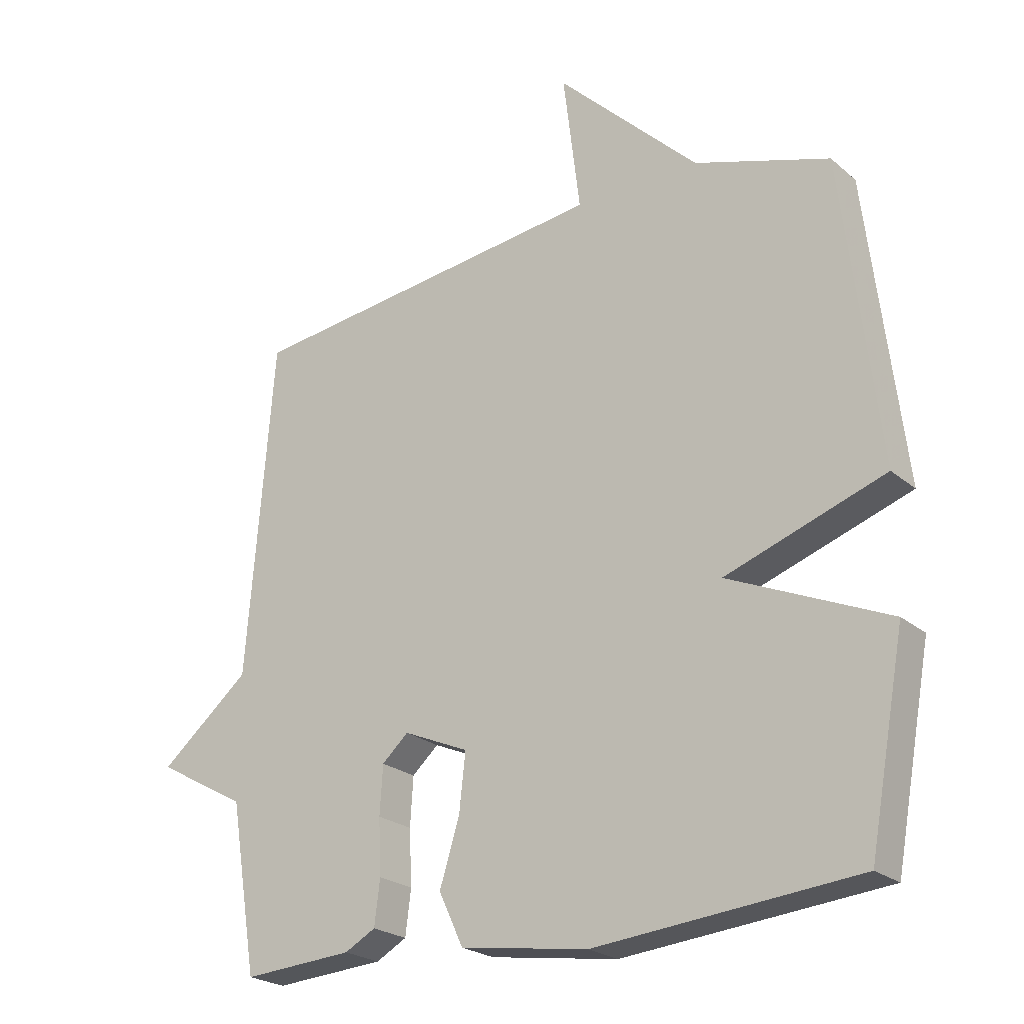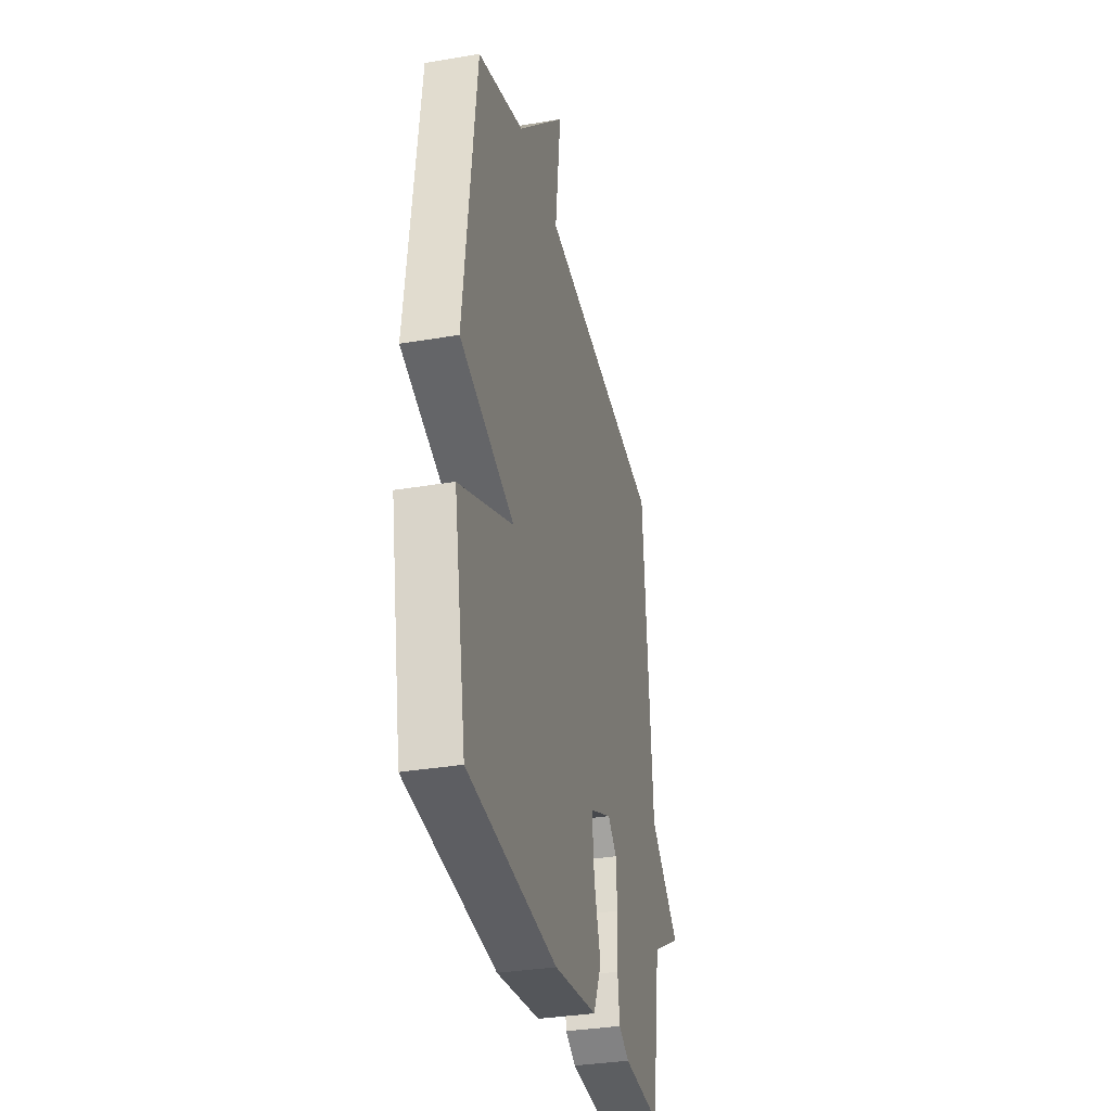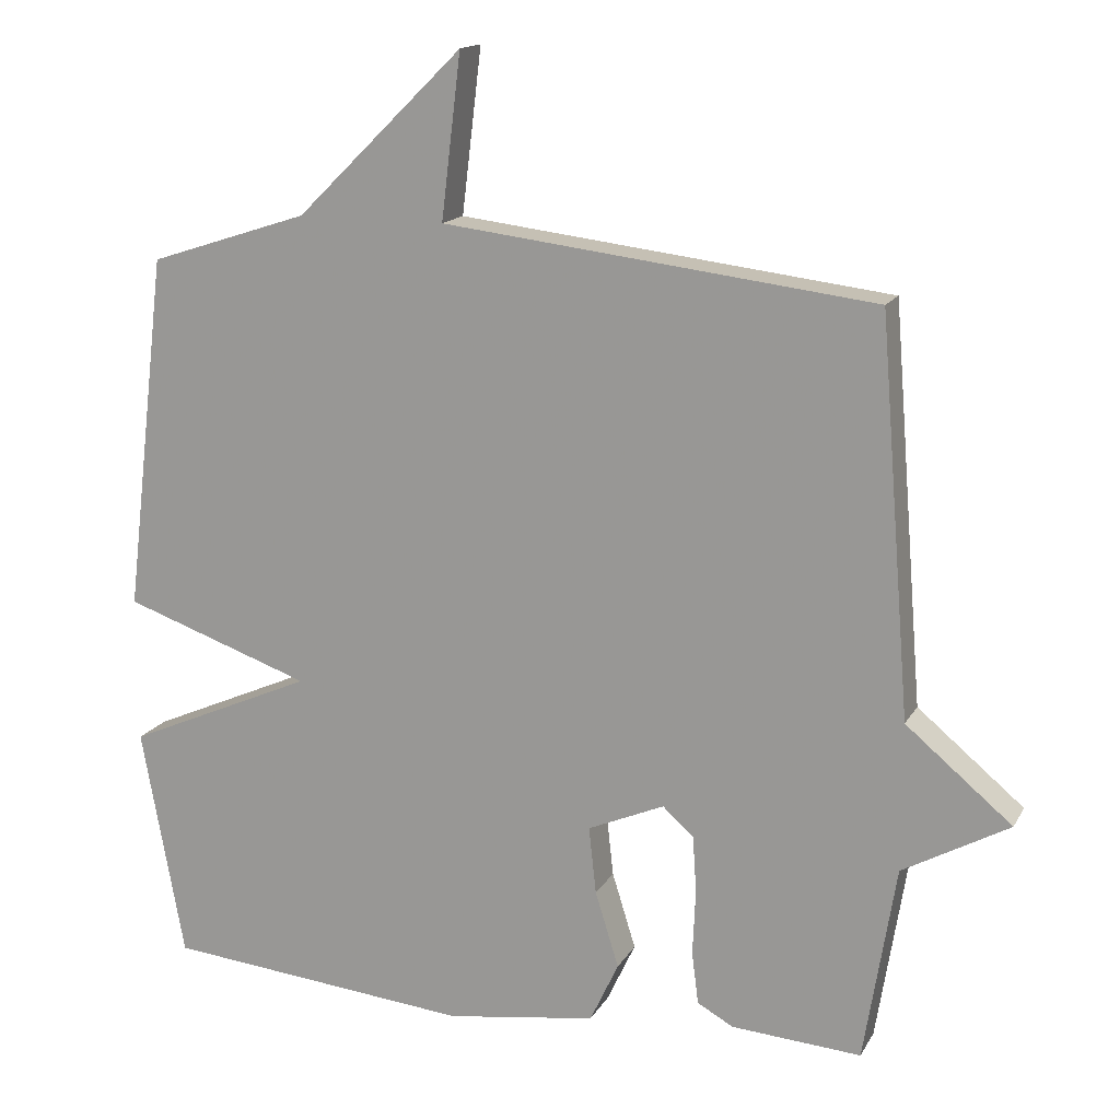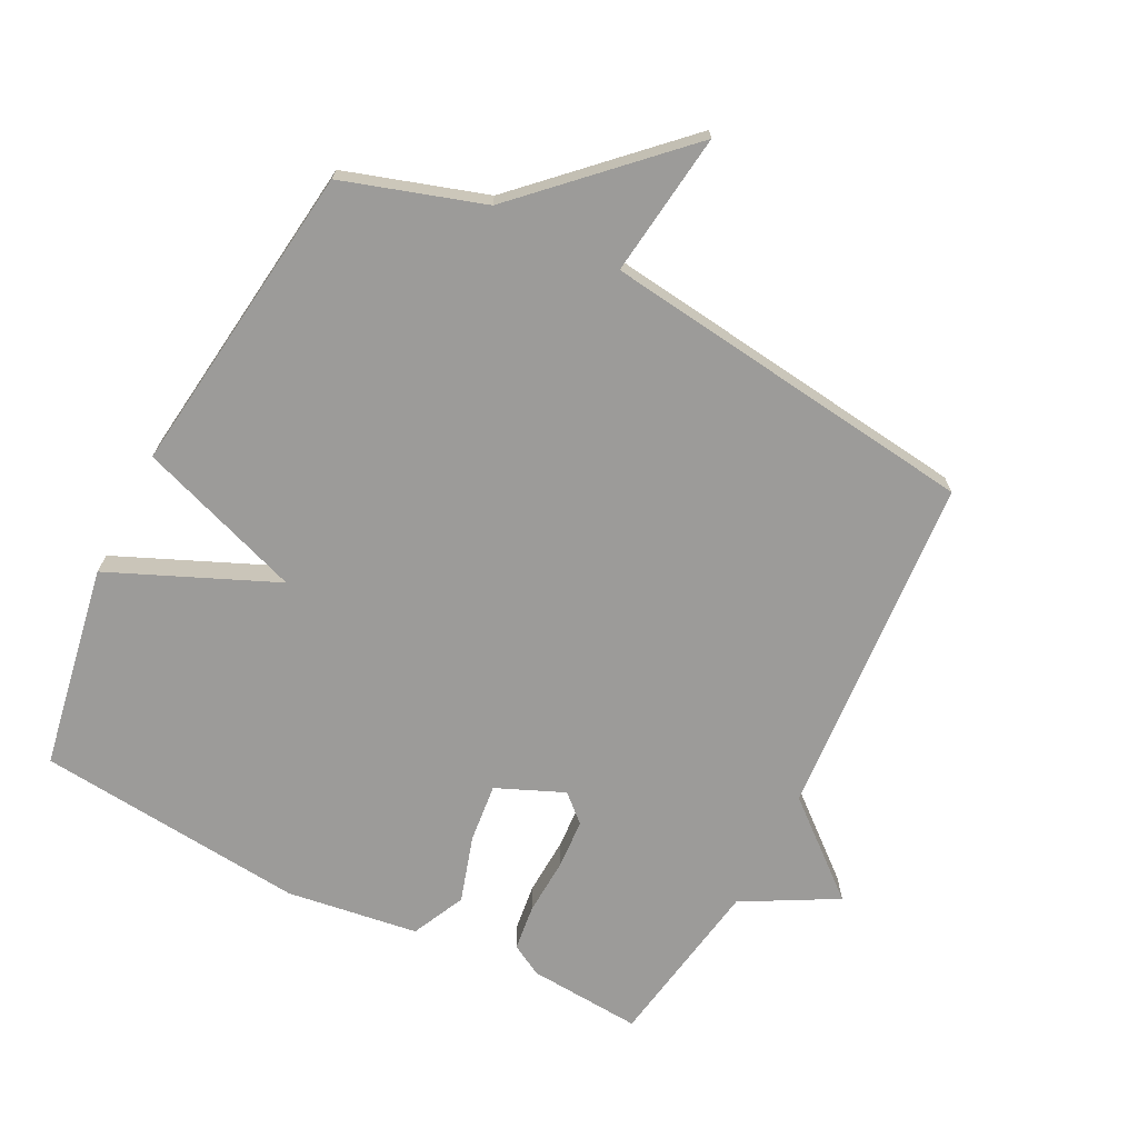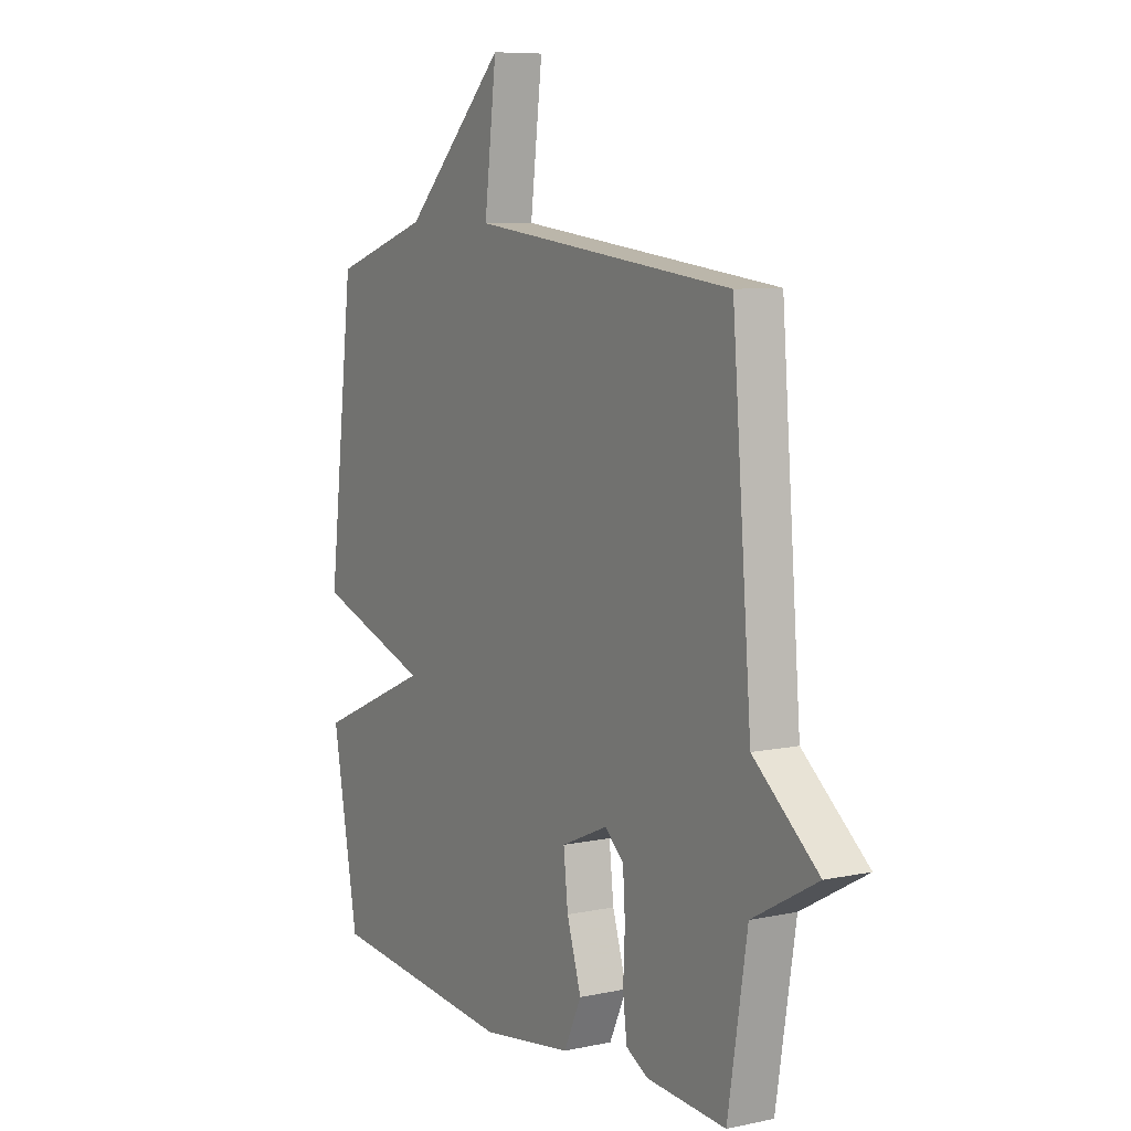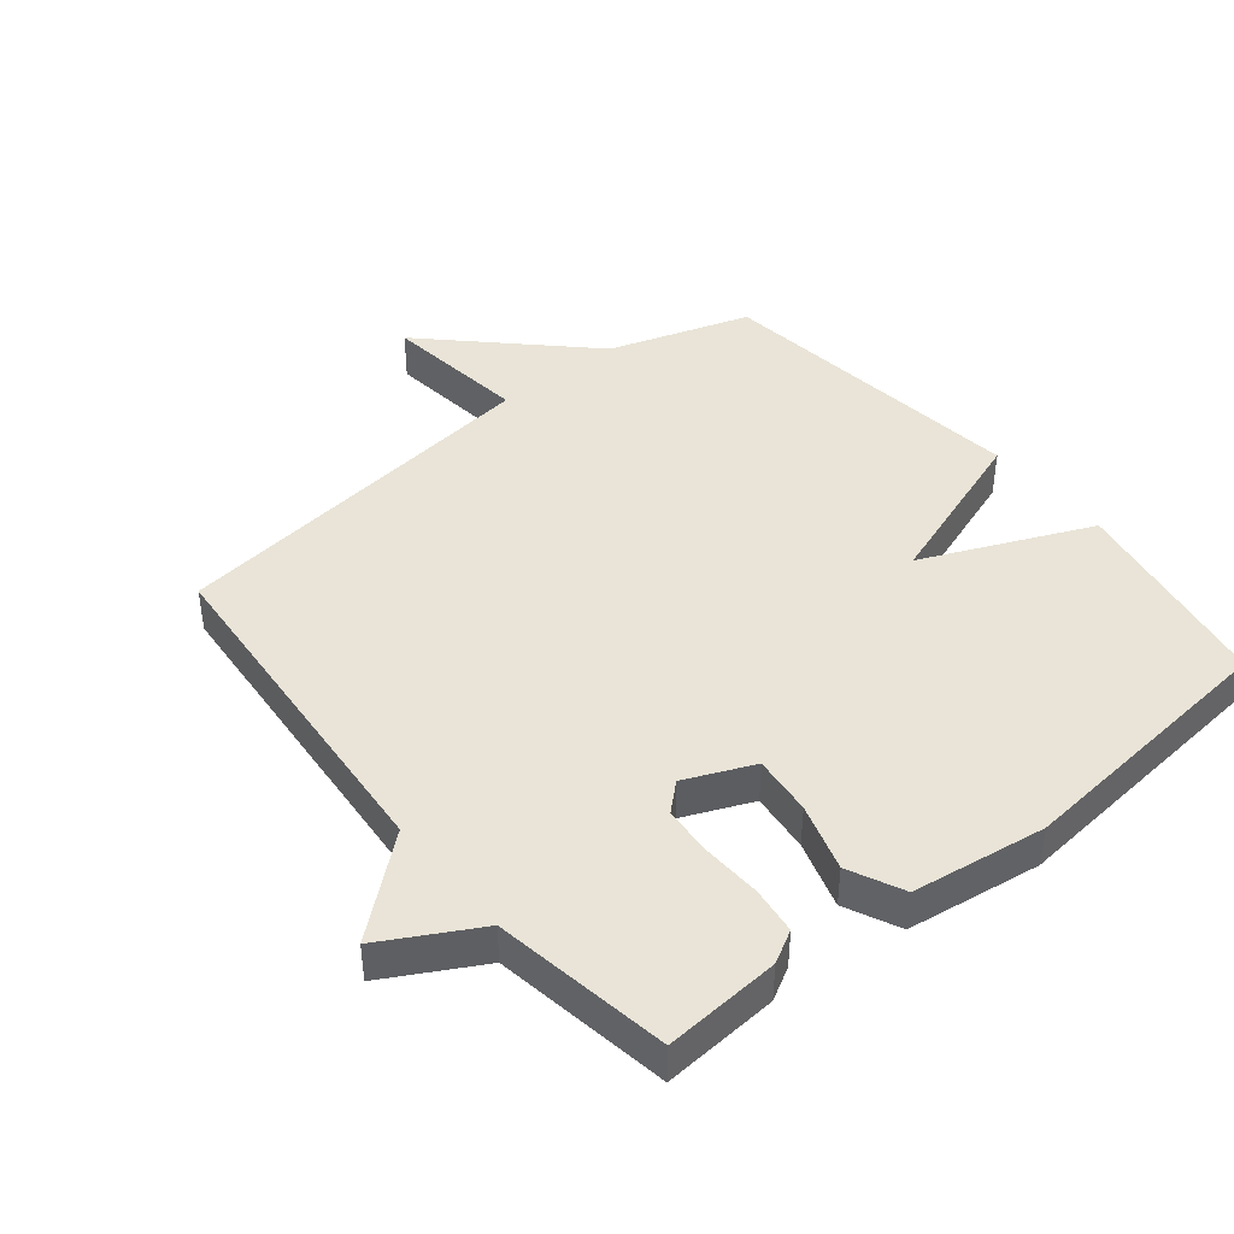
<metadata>
{"format":"obj","ext":"obj","renderer":"f3d","projection":"perspective","resolution":1024,"background":"white","views":[{"elev":-23.3,"azim":-144.2,"up":"+Z"},{"elev":-33.5,"azim":-76.9,"up":"+Z"},{"elev":15.5,"azim":20.4,"up":"+Z"},{"elev":-69.8,"azim":-27.3,"up":"+Y"},{"elev":7.8,"azim":59.3,"up":"+Z"},{"elev":42.9,"azim":140.8,"up":"+Y"}]}
</metadata>
<code>
v 0.5 0.07 0.5
v 0.543 0.07 -0.033
v 0.687 0.07 -0.153
v 0.543 0.07 -0.233
v 0.5 0.07 -0.5
v 0.324 0.07 -0.488
v 0.275 0.07 -0.461
v 0.266 0.07 -0.39
v 0.27 0.07 -0.302
v 0.265 0.07 -0.225
v 0.223 0.07 -0.187
v 0.119 0.07 -0.232
v 0.129 0.07 -0.323
v 0.161 0.07 -0.426
v 0.122 0.07 -0.509
v -0.082 0.07 -0.539
v -0.5 0.07 -0.5
v -0.558 0.07 -0.185
v -0.303 0.07 -0.073
v -0.558 0.07 0.015
v -0.5 0.07 0.5
v -0.284 0.07 0.57
v -0.057 0.07 0.792
v -0.084 0.07 0.57
v 0.5 0 0.5
v 0.543 0 -0.033
v 0.687 0 -0.153
v 0.543 0 -0.233
v 0.5 0 -0.5
v 0.324 0 -0.488
v 0.275 0 -0.461
v 0.266 0 -0.39
v 0.27 0 -0.302
v 0.265 0 -0.225
v 0.223 0 -0.187
v 0.119 0 -0.232
v 0.129 0 -0.323
v 0.161 0 -0.426
v 0.122 0 -0.509
v -0.082 0 -0.539
v -0.5 0 -0.5
v -0.558 0 -0.185
v -0.303 0 -0.073
v -0.558 0 0.015
v -0.5 0 0.5
v -0.284 0 0.57
v -0.057 0 0.792
v -0.084 0 0.57
f 22 23 24
f 24 1 2
f 22 24 2
f 21 22 2
f 20 21 2
f 19 20 2
f 17 18 19
f 16 17 19
f 15 16 19
f 14 15 19
f 13 14 19
f 12 13 19
f 11 12 19 2
f 2 3 4
f 11 2 4
f 10 11 4
f 4 5 6
f 10 4 6
f 9 10 6
f 6 7 8 9
f 48 47 46
f 26 25 48
f 26 48 46
f 26 46 45
f 26 45 44
f 26 44 43
f 43 42 41
f 43 41 40
f 43 40 39
f 43 39 38
f 43 38 37
f 43 37 36
f 26 43 36 35
f 28 27 26
f 28 26 35
f 28 35 34
f 30 29 28
f 30 28 34
f 30 34 33
f 33 32 31 30
f 1 25 26 2
f 2 26 27 3
f 3 27 28 4
f 4 28 29 5
f 5 29 30 6
f 6 30 31 7
f 7 31 32 8
f 8 32 33 9
f 9 33 34 10
f 10 34 35 11
f 11 35 36 12
f 12 36 37 13
f 13 37 38 14
f 14 38 39 15
f 15 39 40 16
f 16 40 41 17
f 17 41 42 18
f 18 42 43 19
f 19 43 44 20
f 20 44 45 21
f 21 45 46 22
f 22 46 47 23
f 23 47 48 24
f 24 48 25 1

</code>
